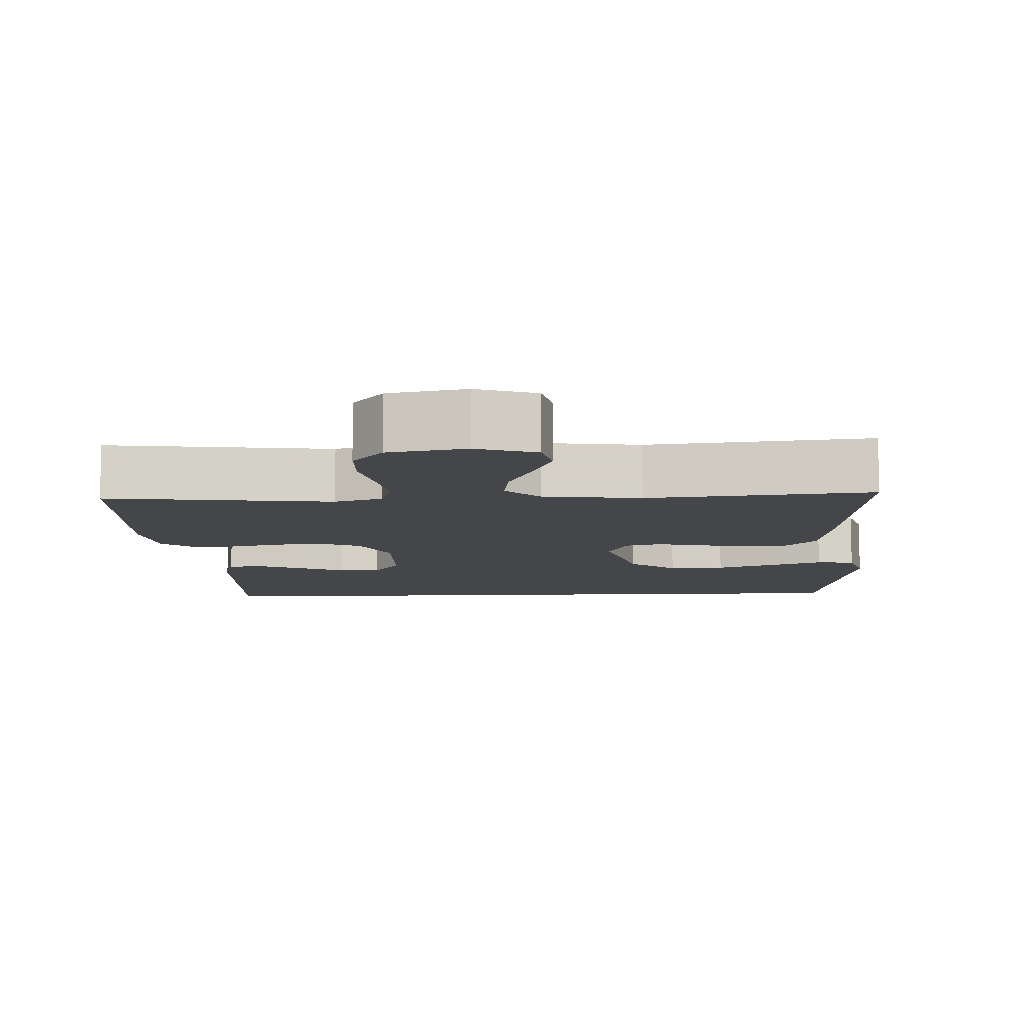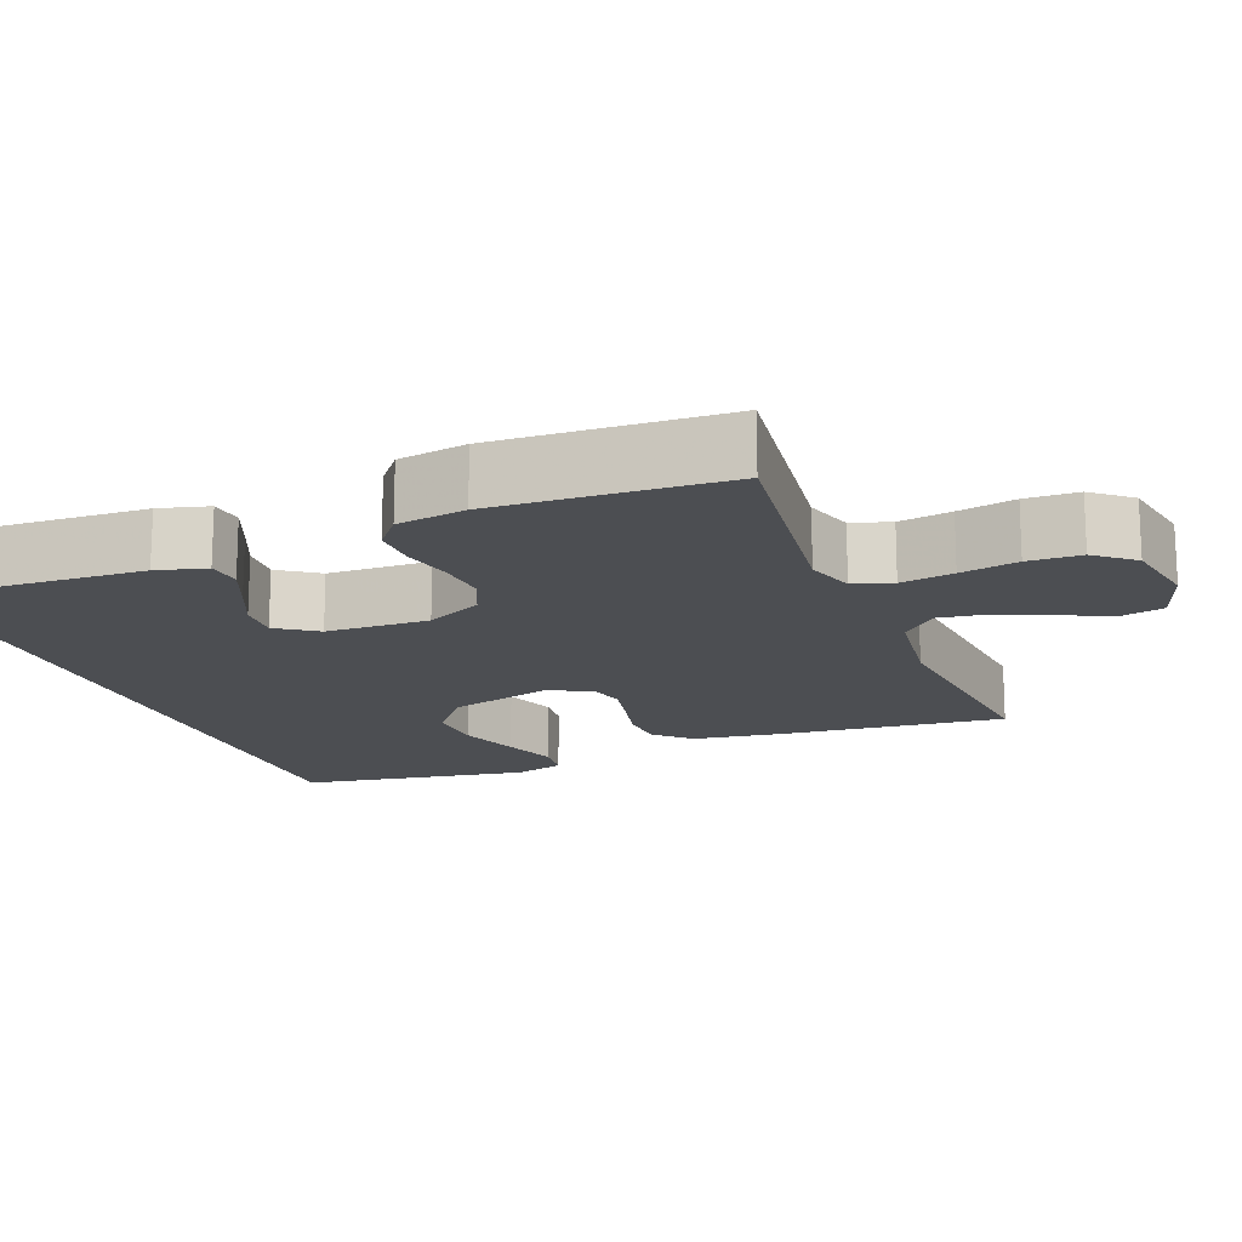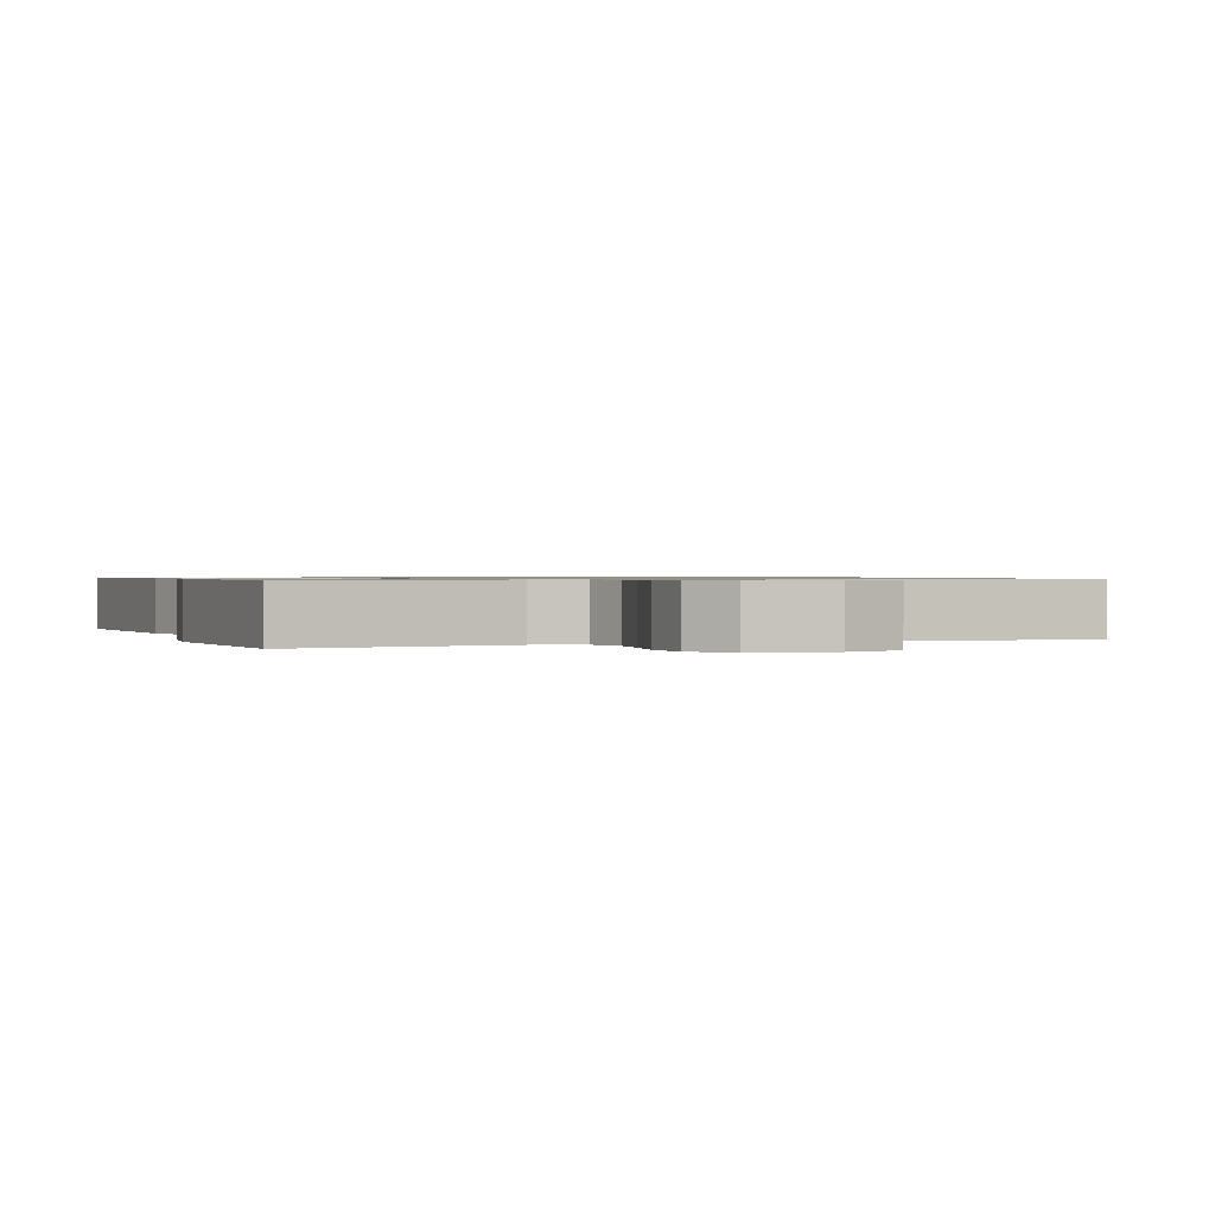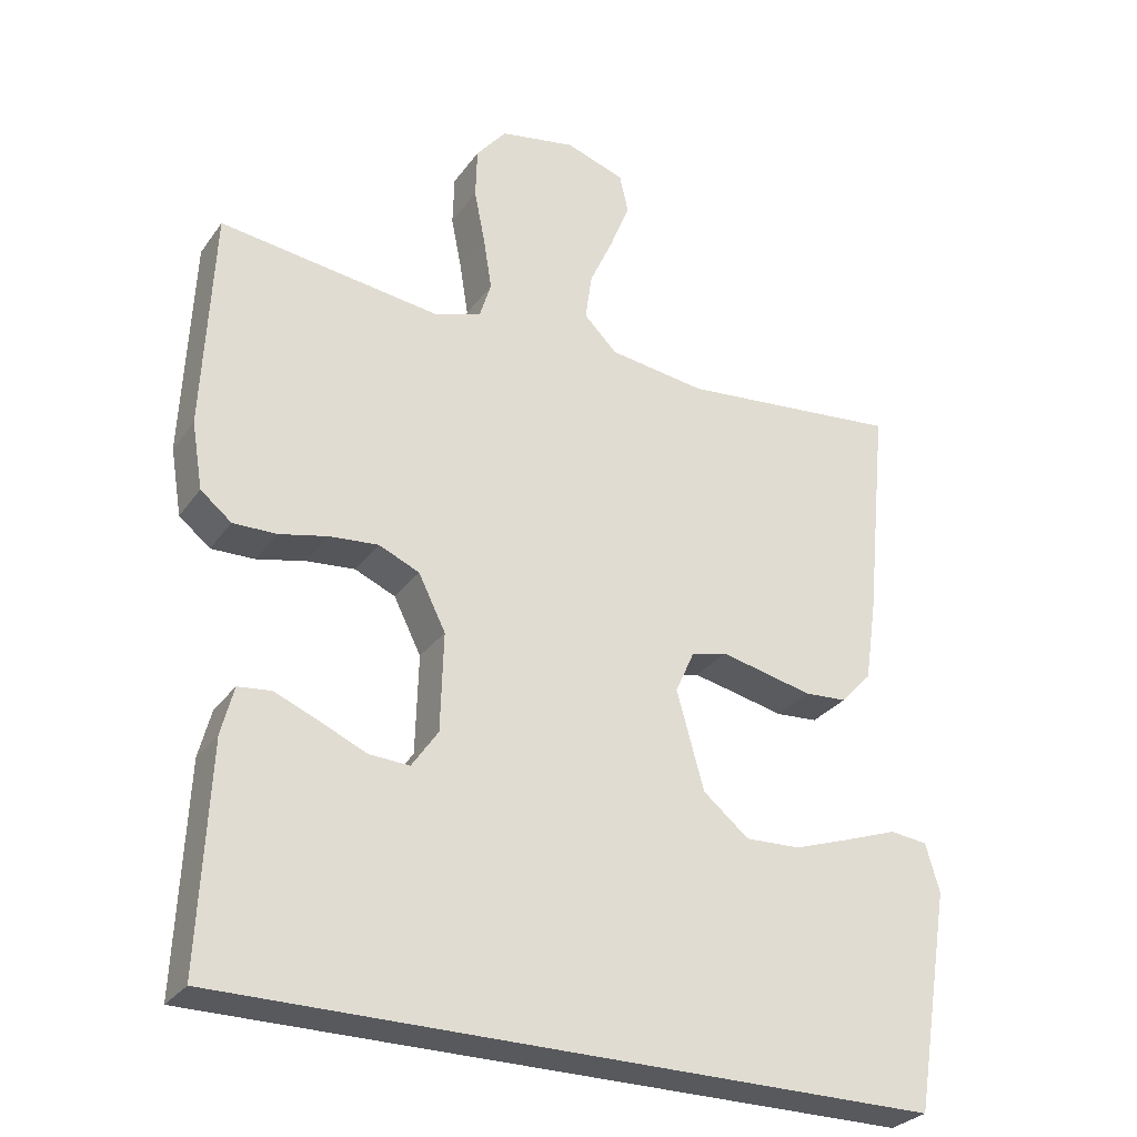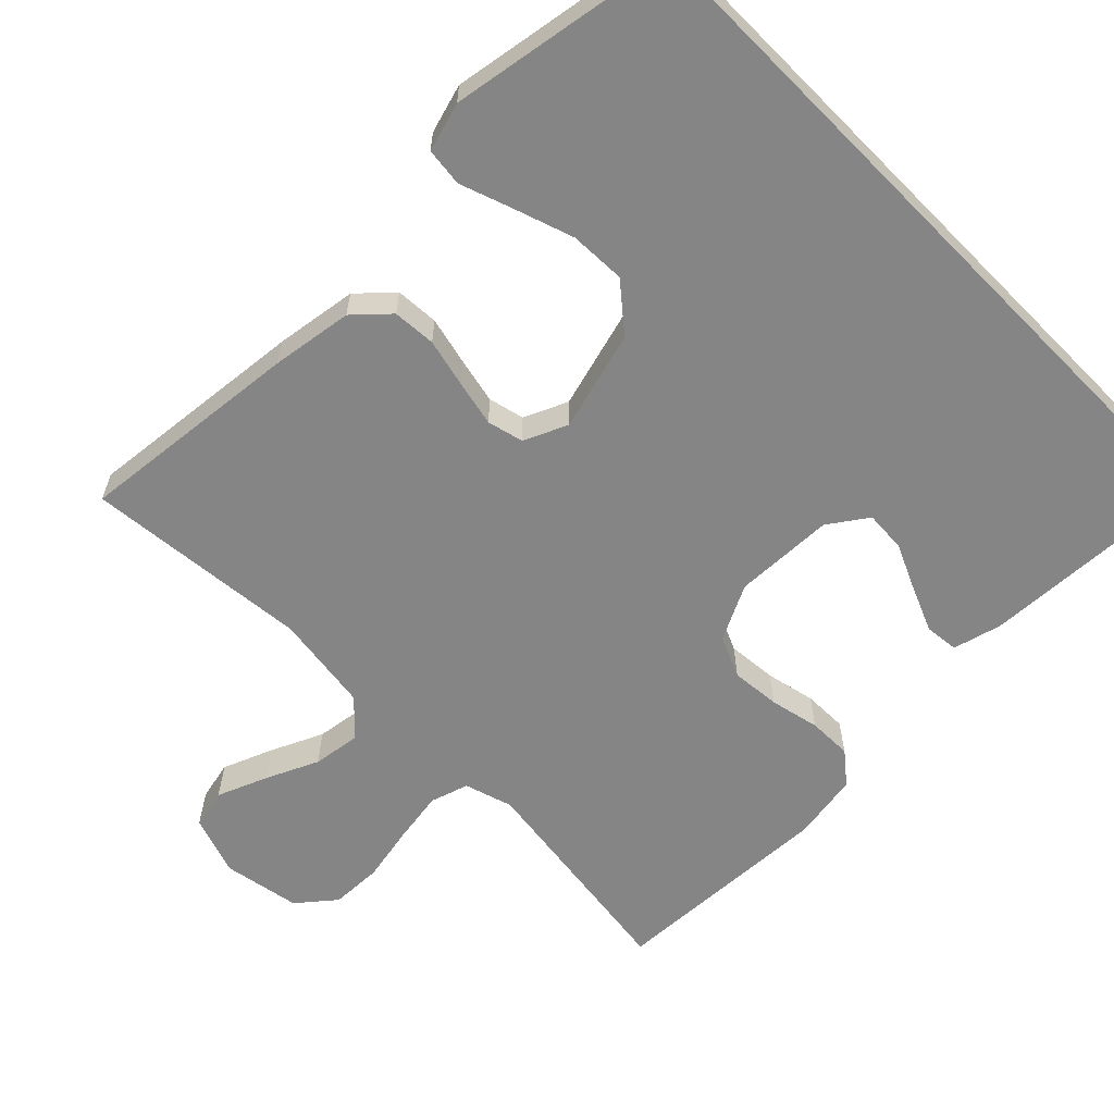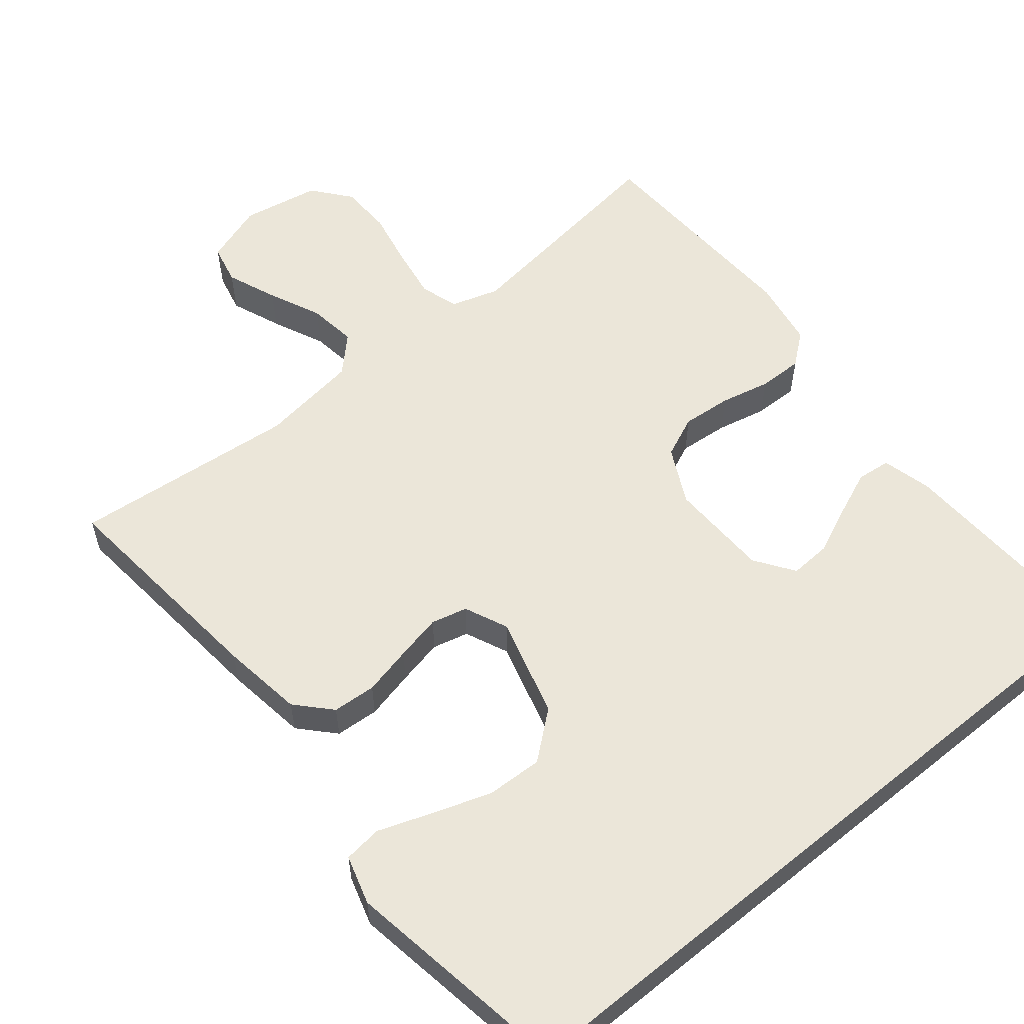
<metadata>
{"format":"obj","ext":"obj","renderer":"f3d","projection":"perspective","resolution":1024,"background":"white","views":[{"elev":-9.4,"azim":2.7,"up":"+Y"},{"elev":-16.5,"azim":-68.7,"up":"+Y"},{"elev":0.8,"azim":-22.1,"up":"+Y"},{"elev":-29.0,"azim":-28.6,"up":"+Z"},{"elev":-61.8,"azim":134.6,"up":"+Y"},{"elev":57.5,"azim":140.7,"up":"+Y"}]}
</metadata>
<code>
v 0.498 0.07 -0.5
v -0.468 0.07 -0.5
v -0.454 0.07 -0.2
v -0.437 0.07 -0.135
v -0.392 0.07 -0.13
v -0.332 0.07 -0.155
v -0.269 0.07 -0.183
v -0.214 0.07 -0.186
v -0.178 0.07 -0.134
v -0.174 0.07 0
v -0.211 0.07 0.074
v -0.266 0.07 0.098
v -0.332 0.07 0.092
v -0.398 0.07 0.077
v -0.457 0.07 0.076
v -0.499 0.07 0.11
v -0.514 0.07 0.2
v -0.5 0.07 0.5
v -0.2 0.07 0.461
v -0.136 0.07 0.481
v -0.12 0.07 0.532
v -0.131 0.07 0.601
v -0.146 0.07 0.676
v -0.144 0.07 0.745
v -0.103 0.07 0.795
v 0 0.07 0.814
v 0.08 0.07 0.787
v 0.092 0.07 0.734
v 0.065 0.07 0.667
v 0.033 0.07 0.597
v 0.024 0.07 0.533
v 0.069 0.07 0.488
v 0.2 0.07 0.47
v 0.5 0.07 0.5
v 0.47 0.07 0.2
v 0.454 0.07 0.091
v 0.412 0.07 0.046
v 0.354 0.07 0.042
v 0.289 0.07 0.057
v 0.228 0.07 0.07
v 0.18 0.07 0.058
v 0.154 0.07 0
v 0.191 0.07 -0.133
v 0.253 0.07 -0.184
v 0.328 0.07 -0.181
v 0.407 0.07 -0.154
v 0.477 0.07 -0.129
v 0.528 0.07 -0.135
v 0.547 0.07 -0.2
v 0.498 0 -0.5
v -0.468 0 -0.5
v -0.454 0 -0.2
v -0.437 0 -0.135
v -0.392 0 -0.13
v -0.332 0 -0.155
v -0.269 0 -0.183
v -0.214 0 -0.186
v -0.178 0 -0.134
v -0.174 0 0
v -0.211 0 0.074
v -0.266 0 0.098
v -0.332 0 0.092
v -0.398 0 0.077
v -0.457 0 0.076
v -0.499 0 0.11
v -0.514 0 0.2
v -0.5 0 0.5
v -0.2 0 0.461
v -0.136 0 0.481
v -0.12 0 0.532
v -0.131 0 0.601
v -0.146 0 0.676
v -0.144 0 0.745
v -0.103 0 0.795
v 0 0 0.814
v 0.08 0 0.787
v 0.092 0 0.734
v 0.065 0 0.667
v 0.033 0 0.597
v 0.024 0 0.533
v 0.069 0 0.488
v 0.2 0 0.47
v 0.5 0 0.5
v 0.47 0 0.2
v 0.454 0 0.091
v 0.412 0 0.046
v 0.354 0 0.042
v 0.289 0 0.057
v 0.228 0 0.07
v 0.18 0 0.058
v 0.154 0 0
v 0.191 0 -0.133
v 0.253 0 -0.184
v 0.328 0 -0.181
v 0.407 0 -0.154
v 0.477 0 -0.129
v 0.528 0 -0.135
v 0.547 0 -0.2
f 49 1 2
f 48 49 2
f 47 48 2
f 46 47 2
f 45 46 2
f 44 45 2
f 43 44 2
f 42 43 2
f 41 42 2
f 37 38 39
f 36 37 39
f 35 36 39
f 34 35 39
f 33 34 39
f 32 33 39 40
f 31 32 40 41
f 28 29 30
f 27 28 30
f 26 27 30
f 25 26 30
f 24 25 30
f 23 24 30
f 22 23 30
f 21 22 30 31
f 20 21 31 41
f 17 18 19
f 16 17 19
f 15 16 19
f 14 15 19
f 13 14 19
f 12 13 19 20
f 11 12 20 41
f 5 6 7
f 4 5 7
f 3 4 7
f 2 3 7
f 2 7 8
f 41 2 8
f 10 11 41
f 9 10 41
f 8 9 41
f 51 50 98
f 51 98 97
f 51 97 96
f 51 96 95
f 51 95 94
f 51 94 93
f 51 93 92
f 51 92 91
f 51 91 90
f 88 87 86
f 88 86 85
f 88 85 84
f 88 84 83
f 88 83 82
f 89 88 82 81
f 90 89 81 80
f 79 78 77
f 79 77 76
f 79 76 75
f 79 75 74
f 79 74 73
f 79 73 72
f 79 72 71
f 80 79 71 70
f 90 80 70 69
f 68 67 66
f 68 66 65
f 68 65 64
f 68 64 63
f 68 63 62
f 69 68 62 61
f 90 69 61 60
f 56 55 54
f 56 54 53
f 56 53 52
f 56 52 51
f 57 56 51
f 57 51 90
f 90 60 59
f 90 59 58
f 90 58 57
f 1 50 51 2
f 2 51 52 3
f 3 52 53 4
f 4 53 54 5
f 5 54 55 6
f 6 55 56 7
f 7 56 57 8
f 8 57 58 9
f 9 58 59 10
f 10 59 60 11
f 11 60 61 12
f 12 61 62 13
f 13 62 63 14
f 14 63 64 15
f 15 64 65 16
f 16 65 66 17
f 17 66 67 18
f 18 67 68 19
f 19 68 69 20
f 20 69 70 21
f 21 70 71 22
f 22 71 72 23
f 23 72 73 24
f 24 73 74 25
f 25 74 75 26
f 26 75 76 27
f 27 76 77 28
f 28 77 78 29
f 29 78 79 30
f 30 79 80 31
f 31 80 81 32
f 32 81 82 33
f 33 82 83 34
f 34 83 84 35
f 35 84 85 36
f 36 85 86 37
f 37 86 87 38
f 38 87 88 39
f 39 88 89 40
f 40 89 90 41
f 41 90 91 42
f 42 91 92 43
f 43 92 93 44
f 44 93 94 45
f 45 94 95 46
f 46 95 96 47
f 47 96 97 48
f 48 97 98 49
f 49 98 50 1

</code>
